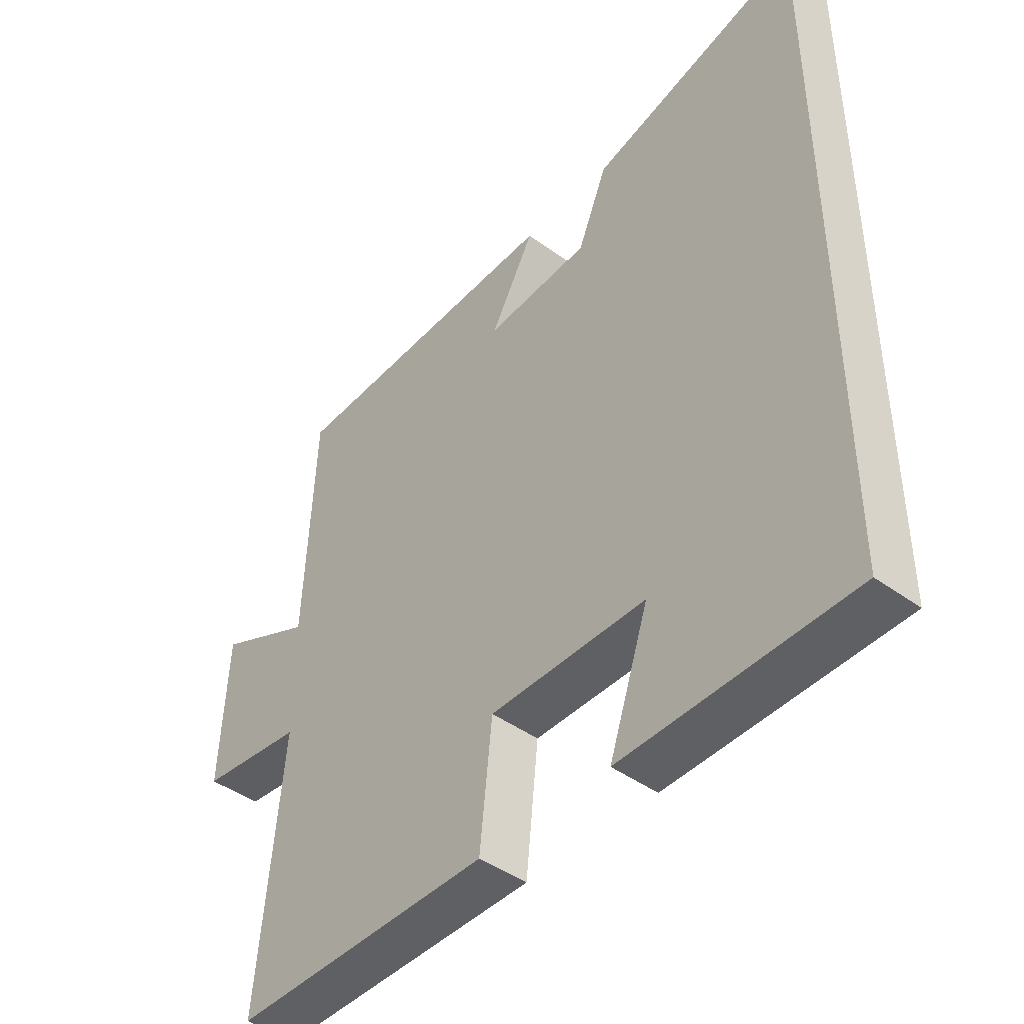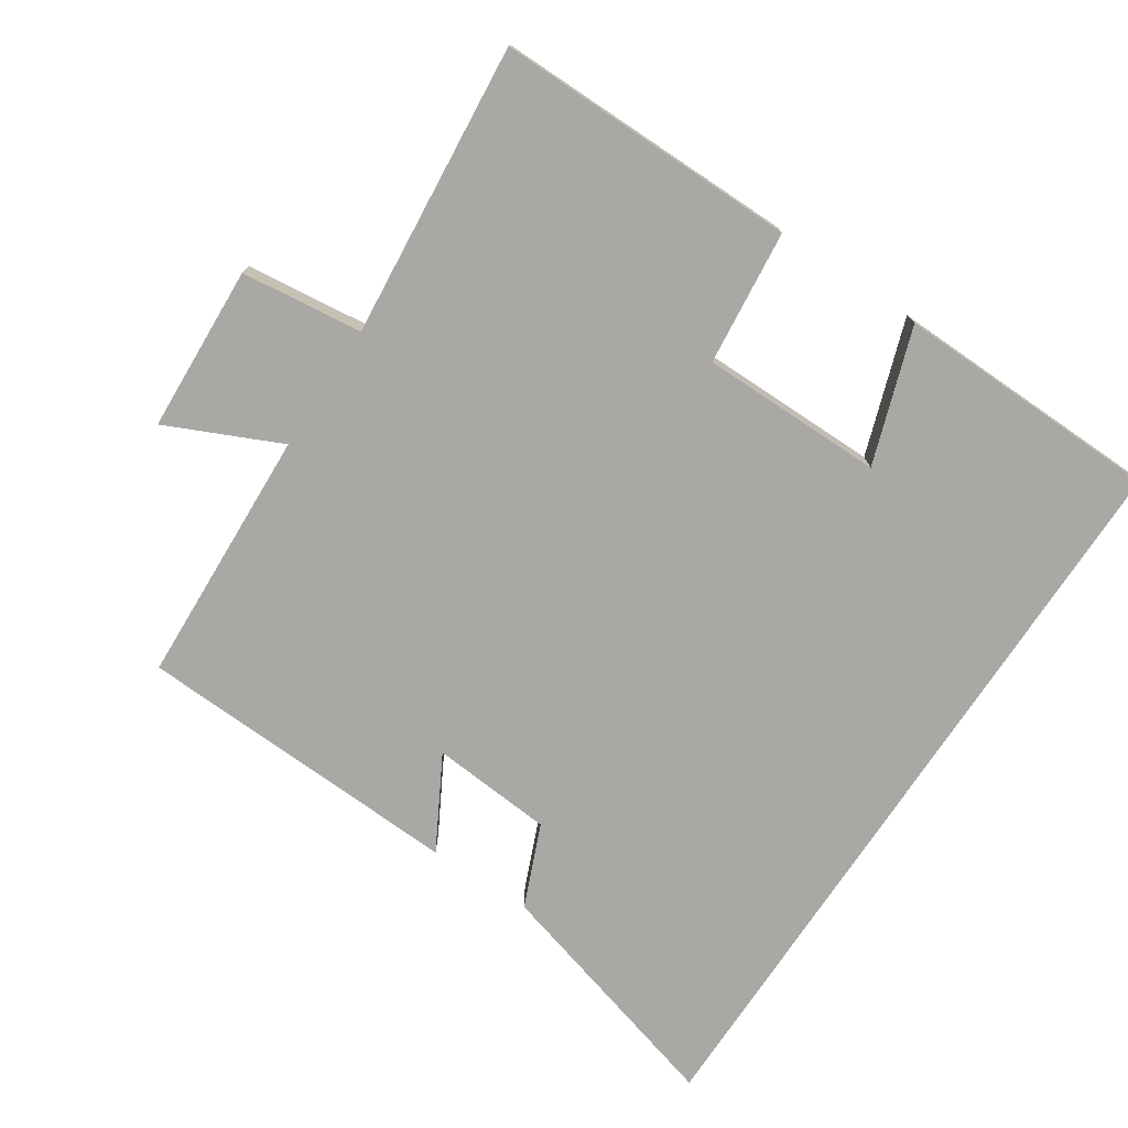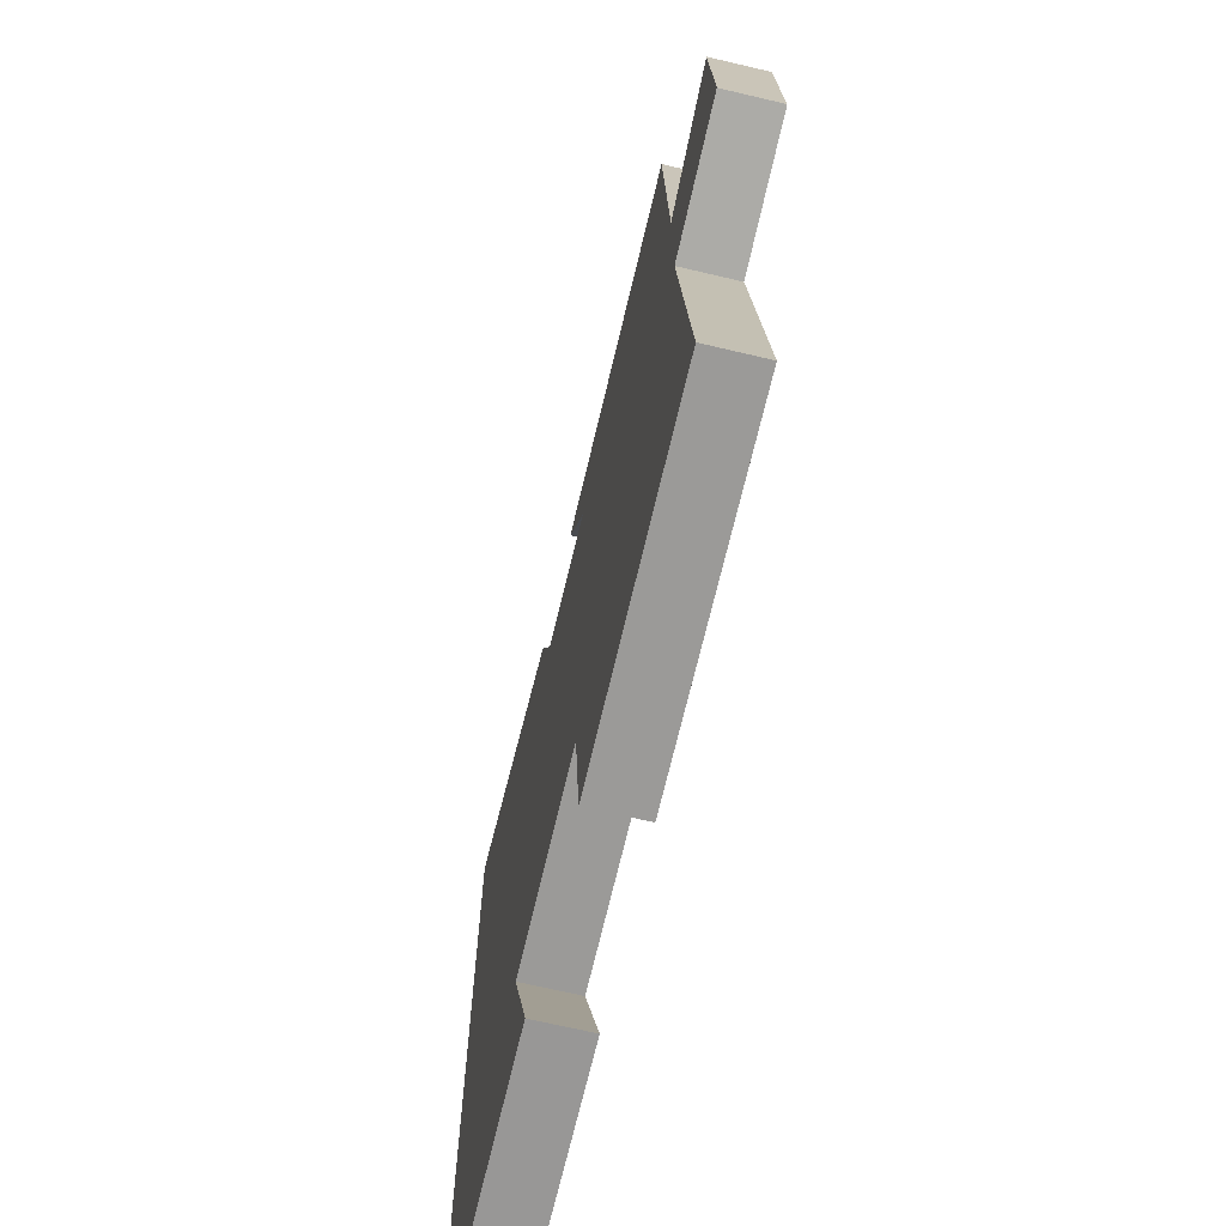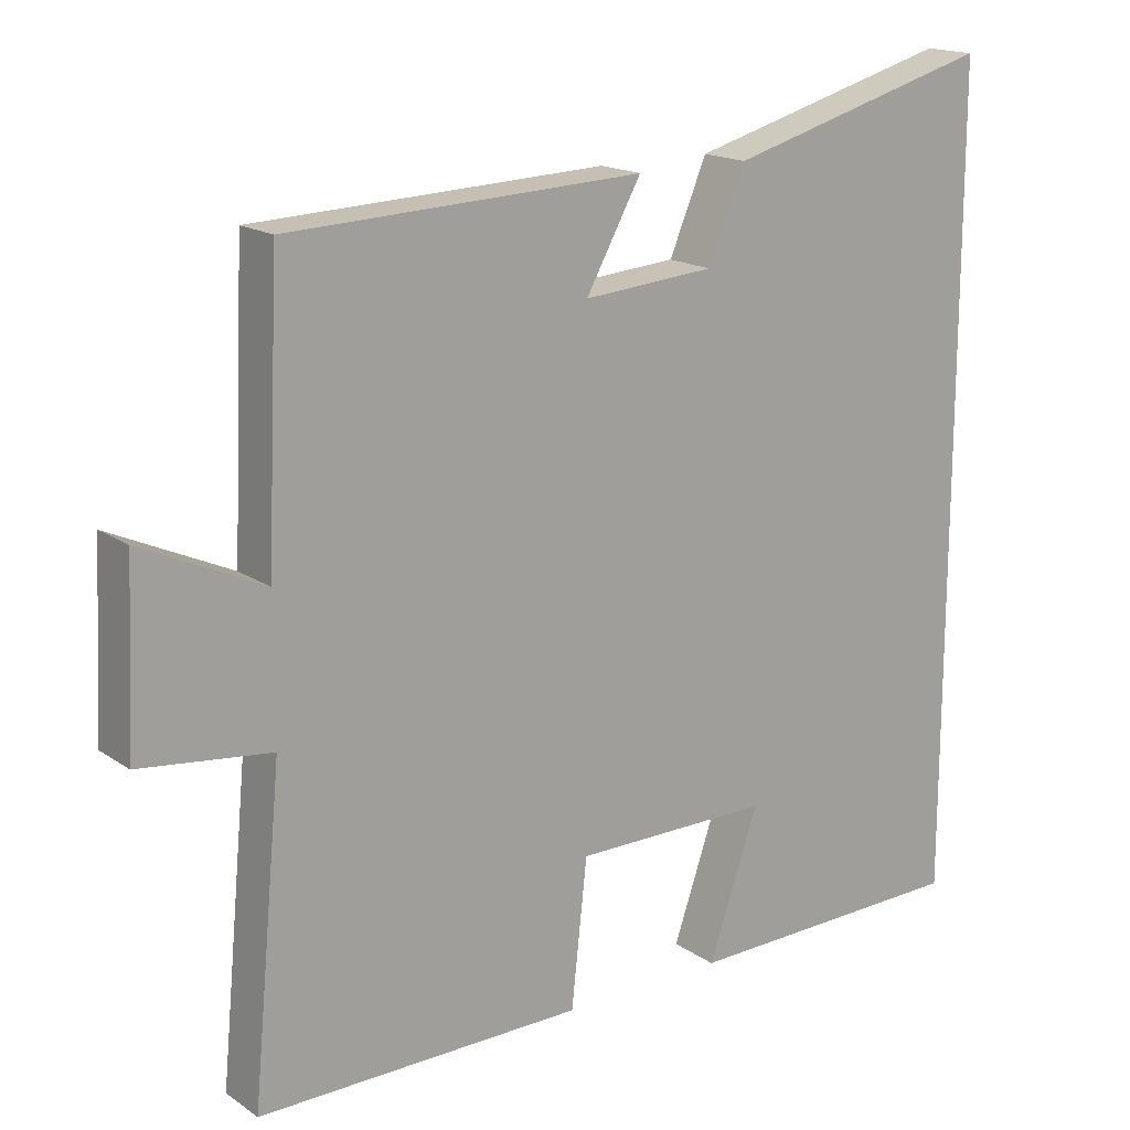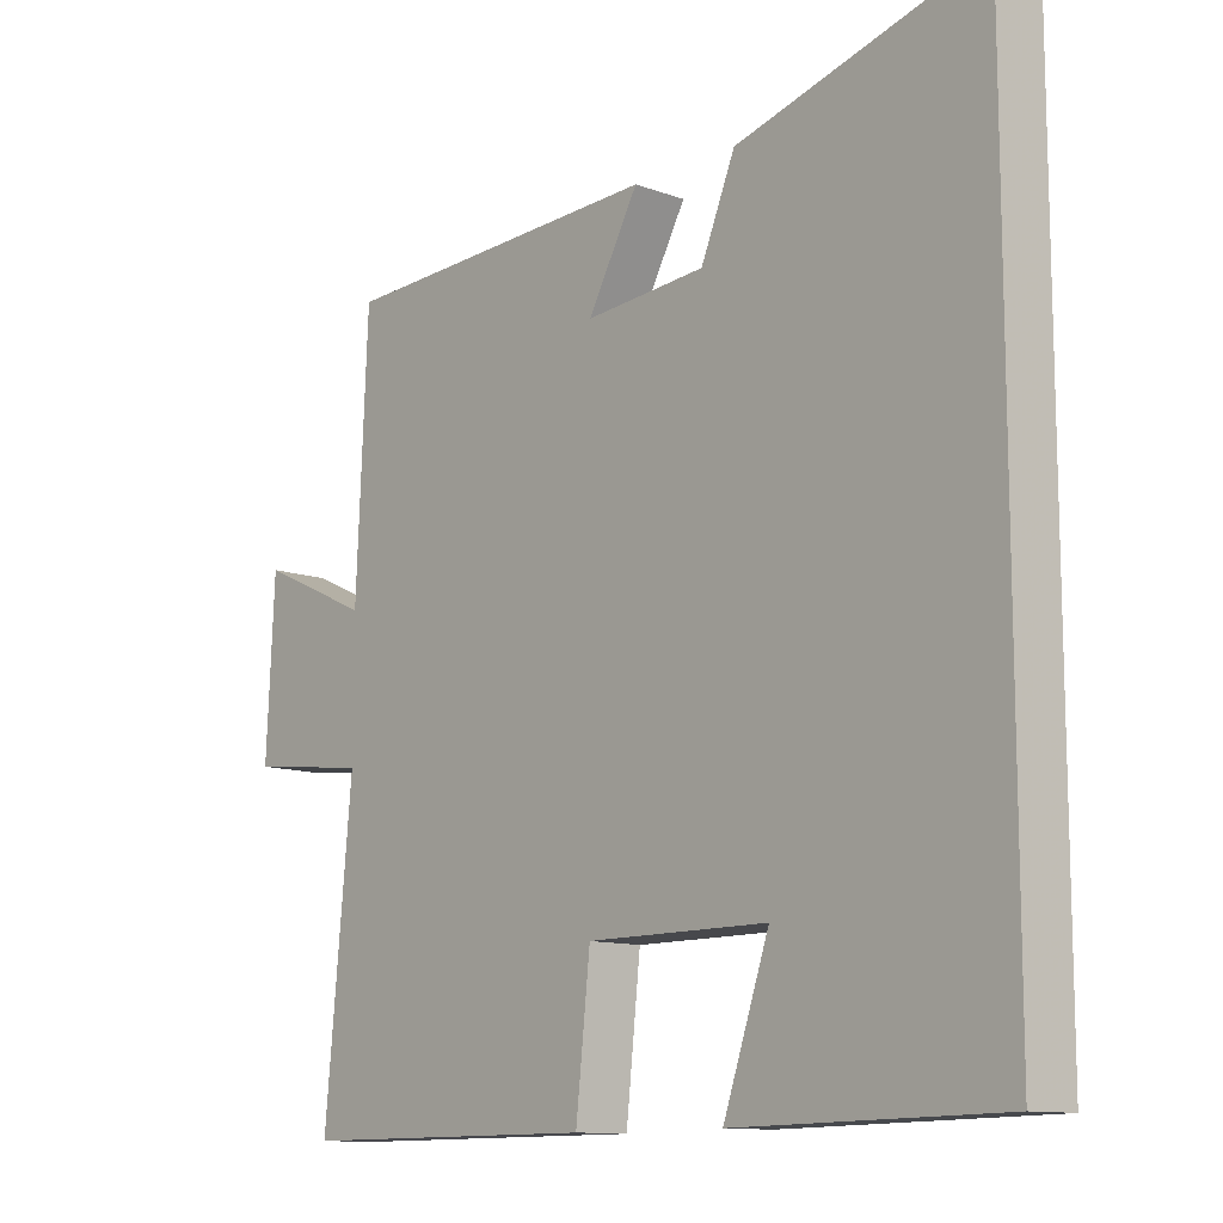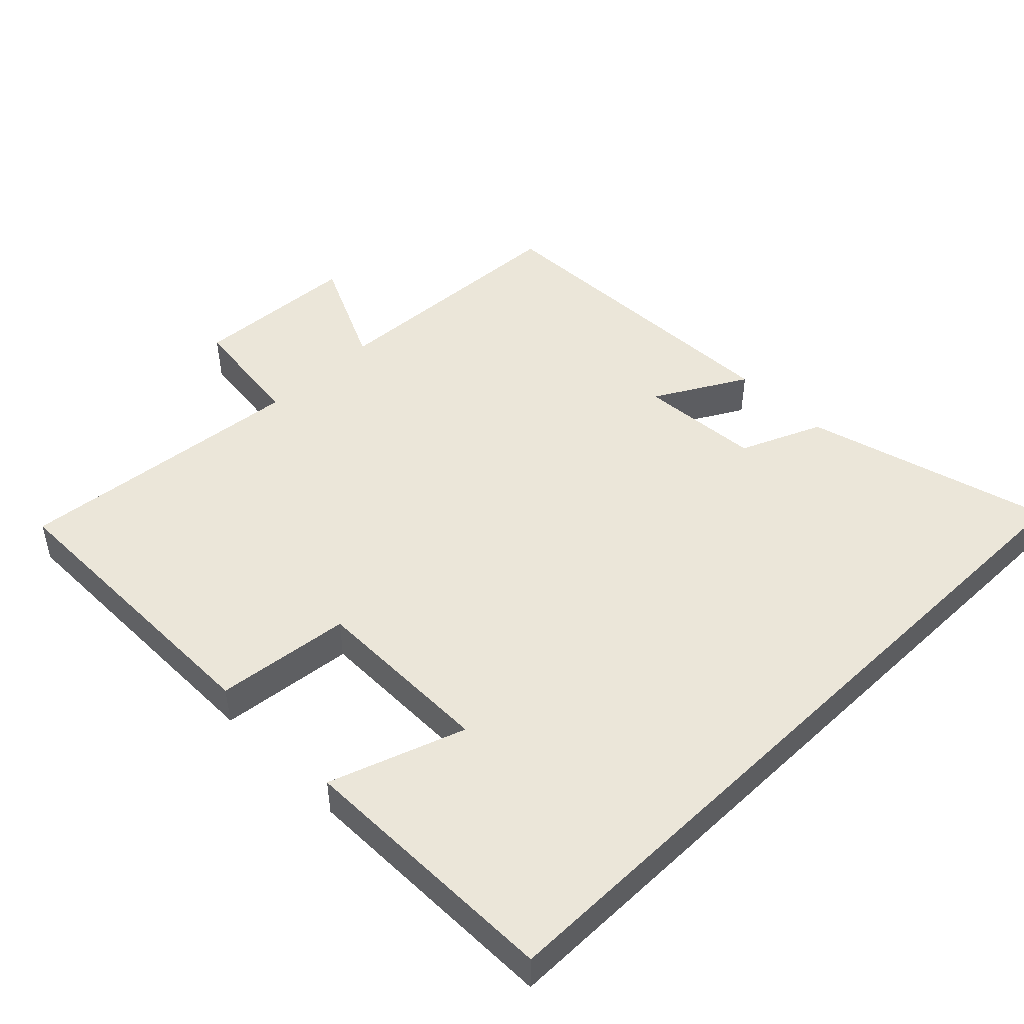
<metadata>
{"format":"obj","ext":"obj","renderer":"f3d","projection":"perspective","resolution":1024,"background":"white","views":[{"elev":-44.0,"azim":-130.6,"up":"+Z"},{"elev":-75.2,"azim":146.4,"up":"+Y"},{"elev":-69.4,"azim":76.8,"up":"+Z"},{"elev":17.0,"azim":143.2,"up":"+Z"},{"elev":-11.6,"azim":-131.6,"up":"+Z"},{"elev":47.5,"azim":-134.4,"up":"+Y"}]}
</metadata>
<code>
v -0.5 0.07 -0.493
v -0.5 0.07 0.599
v -0.143 0.07 0.5
v -0.093 0.07 0.381
v 0.083 0.07 0.367
v 0.009 0.07 0.5
v 0.483 0.07 0.481
v 0.5 0.07 0.109
v 0.663 0.07 0.184
v 0.675 0.07 -0.056
v 0.5 0.07 -0.077
v 0.54 0.07 -0.501
v 0.103 0.07 -0.5
v 0.082 0.07 -0.305
v -0.182 0.07 -0.305
v -0.115 0.07 -0.5
v -0.5 0 -0.493
v -0.5 0 0.599
v -0.143 0 0.5
v -0.093 0 0.381
v 0.083 0 0.367
v 0.009 0 0.5
v 0.483 0 0.481
v 0.5 0 0.109
v 0.663 0 0.184
v 0.675 0 -0.056
v 0.5 0 -0.077
v 0.54 0 -0.501
v 0.103 0 -0.5
v 0.082 0 -0.305
v -0.182 0 -0.305
v -0.115 0 -0.5
f 15 16 1 2
f 14 15 2 3
f 11 12 13 14
f 8 9 10 11
f 5 6 7 8
f 4 5 8 11
f 14 3 4
f 4 11 14
f 18 17 32 31
f 19 18 31 30
f 30 29 28 27
f 27 26 25 24
f 24 23 22 21
f 27 24 21 20
f 20 19 30
f 30 27 20
f 1 17 18 2
f 2 18 19 3
f 3 19 20 4
f 4 20 21 5
f 5 21 22 6
f 6 22 23 7
f 7 23 24 8
f 8 24 25 9
f 9 25 26 10
f 10 26 27 11
f 11 27 28 12
f 12 28 29 13
f 13 29 30 14
f 14 30 31 15
f 15 31 32 16
f 16 32 17 1

</code>
